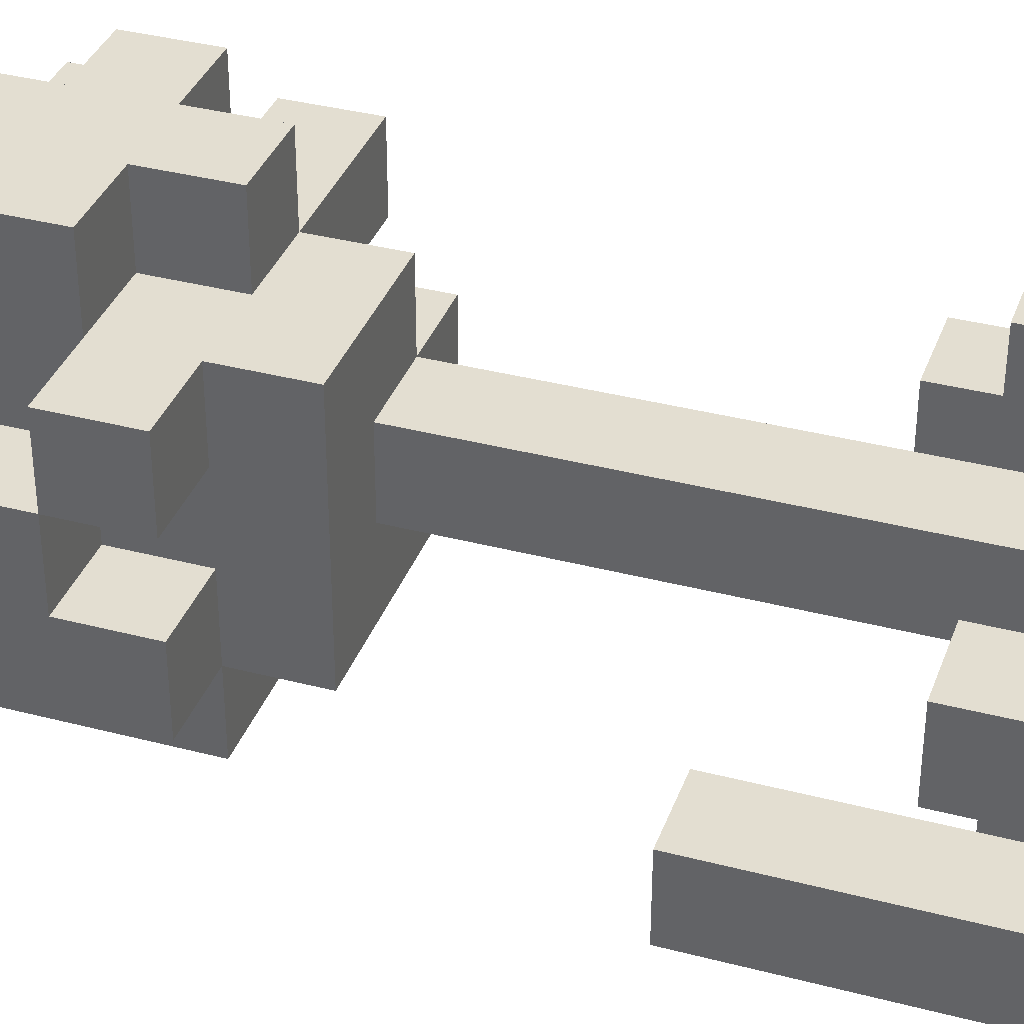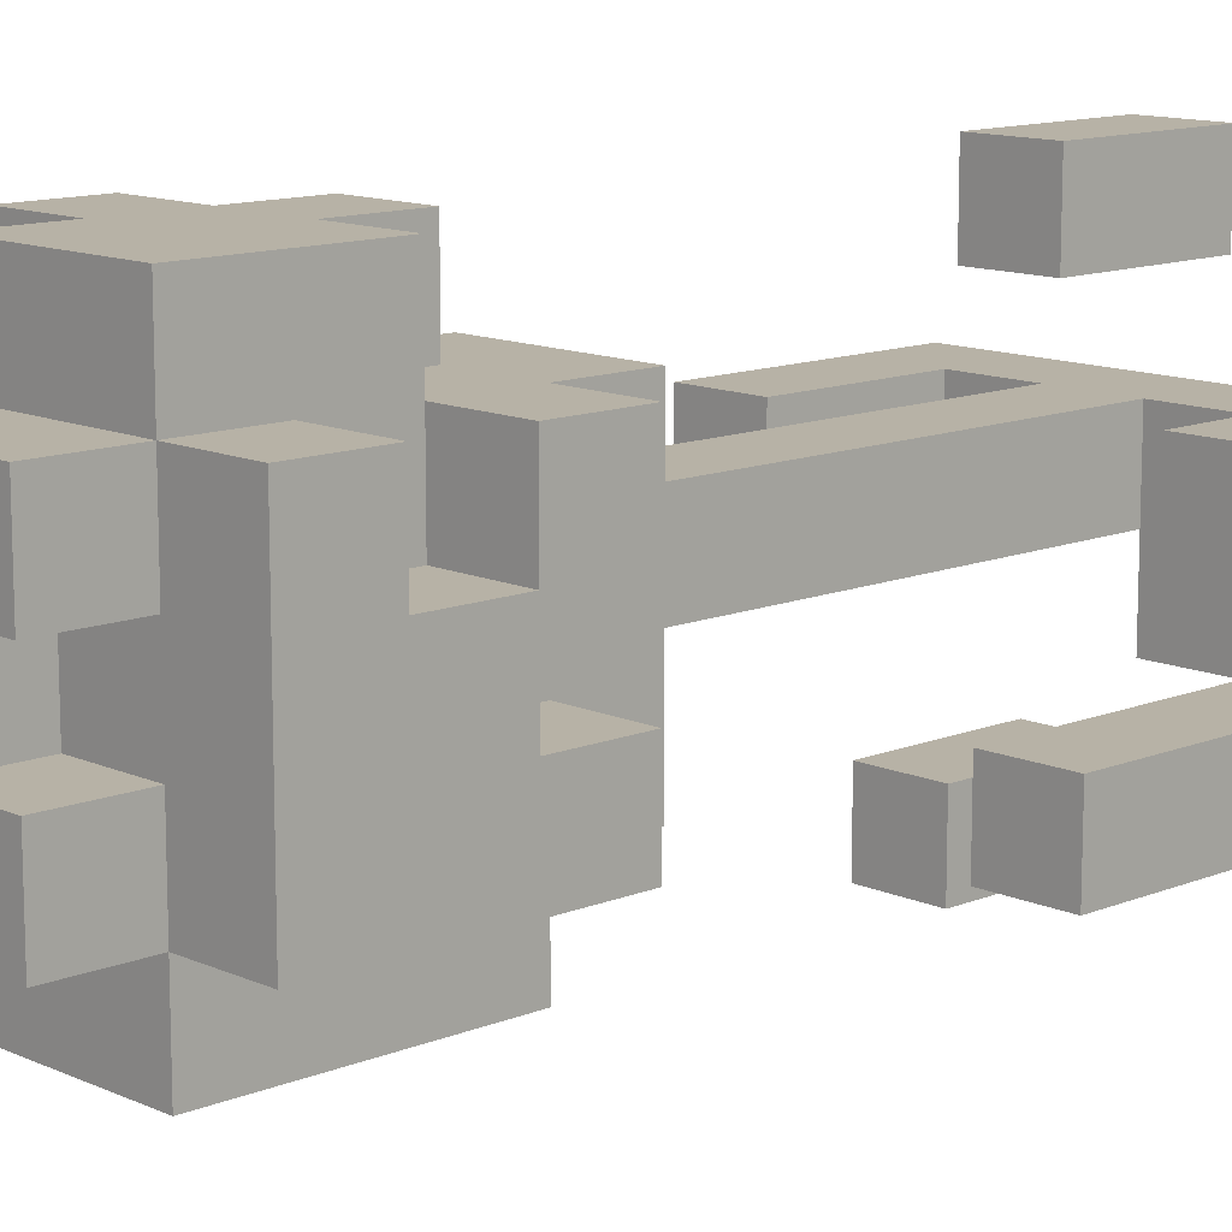
<metadata>
{"format":"obj","ext":"obj","renderer":"f3d","projection":"perspective","resolution":1024,"background":"white","views":[{"elev":36.2,"azim":-71.1,"up":"+Z"},{"elev":12.3,"azim":-133.6,"up":"+Z"}]}
</metadata>
<code>
o
v -3.7 2.6 1.3
v -3.7 2.6 1.2
v -3.7 2.7 1.3
v -3.7 2.7 1.2
v -3.7 2.7 1.1
v -3.7 2.7 1
v -3.7 2.8 1.3
v -3.7 2.8 1.2
v -3.7 2.8 1.1
v -3.7 2.8 1
v -3.7 2.9 1.1
v -3.7 2.9 1
v -3.7 3 1.1
v -3.7 3 1
v -3.7 3.4 1.4
v -3.7 3.4 1.3
v -3.7 3.4 1.2
v -3.7 3.4 1.1
v -3.7 3.5 1.4
v -3.7 3.5 1.3
v -3.7 3.5 1.2
v -3.7 3.5 1.1
v -3.7 3.6 1.4
v -3.7 3.6 1.3
v -3.7 3.6 1.1
v -3.7 3.7 1.4
v -3.7 3.7 1.3
v -3.7 3.7 1.1
v -3.6 2.6 1.2
v -3.6 2.6 1.1
v -3.6 2.7 1.2
v -3.6 2.7 1.1
v -3.6 3.3 1.4
v -3.6 3.3 1.2
v -3.6 3.3 1.1
v -3.6 3.4 1.4
v -3.6 3.4 1.3
v -3.6 3.4 1.2
v -3.6 3.4 1.1
v -3.6 3.4 1
v -3.6 3.5 1.5
v -3.6 3.5 1.4
v -3.6 3.5 1.3
v -3.6 3.5 1.2
v -3.6 3.5 1.1
v -3.6 3.6 1.4
v -3.6 3.6 1.3
v -3.6 3.6 1.1
v -3.6 3.7 1.5
v -3.6 3.7 1.4
v -3.6 3.7 1.3
v -3.6 3.7 1.2
v -3.6 3.7 1.1
v -3.6 3.7 1
v -3.6 3.8 1.4
v -3.6 3.8 1.3
v -3.6 3.8 1.2
v -3.6 3.8 1.1
v -3.5 2.6 1.5
v -3.5 2.6 1.4
v -3.5 2.7 1.3
v -3.5 2.7 1.2
v -3.5 2.8 1.5
v -3.5 2.8 1.4
v -3.5 2.8 1.3
v -3.5 2.8 1.2
v -3.5 2.9 1.3
v -3.5 2.9 1.2
v -3.5 3 1.3
v -3.5 3 1.2
v -3.5 3.3 1.3
v -3.5 3.3 1.2
v -3.5 3.4 1.5
v -3.5 3.4 1.4
v -3.5 3.5 1.5
v -3.5 3.5 1.4
v -3.5 3.7 1.3
v -3.5 3.7 1.2
v -3.5 3.8 1.3
v -3.5 3.8 1.2
v -3.4 2.6 1
v -3.4 2.6 0.9
v -3.4 2.7 1
v -3.4 2.7 0.9
v -3.4 2.8 1
v -3.4 2.8 0.9
v -3.4 3.5 1.1
v -3.4 3.5 1
v -3.4 3.6 1.1
v -3.4 3.6 1
v -3.3 2.7 1.3
v -3.3 2.7 1.2
v -3.3 2.9 1.3
v -3.3 2.9 1.2
v -3.6 2.7 1.3
v -3.6 2.7 1.2
v -3.6 2.7 1.1
v -3.6 2.7 1
v -3.6 2.8 1.3
v -3.6 2.8 1.2
v -3.6 2.8 1.1
v -3.6 2.8 1
v -3.6 2.9 1.1
v -3.6 2.9 1
v -3.6 3 1.1
v -3.6 3 1
v -3.5 2.6 1.2
v -3.5 2.6 1.1
v -3.5 2.7 1.2
v -3.5 2.7 1.1
v -3.5 3.5 1.1
v -3.5 3.5 1
v -3.5 3.6 1.1
v -3.5 3.6 1
v -3.4 2.6 1.5
v -3.4 2.6 1.4
v -3.4 2.7 1.3
v -3.4 2.7 1.2
v -3.4 2.8 1.5
v -3.4 2.8 1.4
v -3.4 2.8 1.3
v -3.4 2.8 1.2
v -3.4 2.9 1.3
v -3.4 2.9 1.2
v -3.4 3 1.3
v -3.4 3 1.2
v -3.4 3.3 1.4
v -3.4 3.3 1.3
v -3.4 3.3 1.2
v -3.4 3.4 1.5
v -3.4 3.4 1.4
v -3.4 3.4 1.3
v -3.4 3.5 1.5
v -3.4 3.5 1.4
v -3.4 3.6 1.5
v -3.4 3.6 1.4
v -3.4 3.6 1.1
v -3.4 3.6 1
v -3.4 3.7 1.5
v -3.4 3.7 1.4
v -3.4 3.7 1.3
v -3.4 3.7 1.1
v -3.4 3.7 1
v -3.4 3.8 1.4
v -3.4 3.8 1.3
v -3.3 2.6 1
v -3.3 2.6 0.9
v -3.3 2.7 1
v -3.3 2.7 0.9
v -3.3 2.8 1
v -3.3 2.8 0.9
v -3.3 3.3 1.3
v -3.3 3.3 1.2
v -3.3 3.3 1.1
v -3.3 3.4 1.3
v -3.3 3.4 1.2
v -3.3 3.4 1.1
v -3.3 3.4 1
v -3.3 3.5 1.5
v -3.3 3.5 1.4
v -3.3 3.5 1.3
v -3.3 3.5 1.2
v -3.3 3.5 1.1
v -3.3 3.6 1.5
v -3.3 3.6 1.4
v -3.3 3.6 1.3
v -3.3 3.6 1.2
v -3.3 3.6 1.1
v -3.3 3.6 1
v -3.3 3.7 1.3
v -3.3 3.7 1.2
v -3.3 3.7 1.1
v -3.3 3.8 1.3
v -3.3 3.8 1.1
v -3.2 2.6 1.3
v -3.2 2.6 1.2
v -3.2 2.9 1.3
v -3.2 2.9 1.2
v -3.2 3.4 1.4
v -3.2 3.4 1.3
v -3.2 3.4 1.2
v -3.2 3.4 1.1
v -3.2 3.5 1.4
v -3.2 3.5 1.3
v -3.2 3.5 1.2
v -3.2 3.5 1.1
v -3.2 3.6 1.4
v -3.2 3.6 1.3
v -3.2 3.6 1.2
v -3.2 3.6 1.1
v -3.2 3.7 1.4
v -3.2 3.7 1.3
v -3.2 3.7 1.2
v -3.2 3.7 1.1
v -3.6 3.5 1.5
v -3.6 3.7 1.5
v -3.5 2.6 1.5
v -3.5 2.8 1.5
v -3.5 3.4 1.5
v -3.5 3.5 1.5
v -3.5 3.6 1.5
v -3.4 2.6 1.5
v -3.4 2.8 1.5
v -3.4 3.4 1.5
v -3.4 3.5 1.5
v -3.4 3.6 1.5
v -3.4 3.7 1.5
v -3.3 3.5 1.5
v -3.3 3.6 1.5
v -3.7 3.4 1.4
v -3.7 3.5 1.4
v -3.7 3.6 1.4
v -3.7 3.7 1.4
v -3.6 3.3 1.4
v -3.6 3.4 1.4
v -3.6 3.5 1.4
v -3.6 3.6 1.4
v -3.6 3.7 1.4
v -3.6 3.8 1.4
v -3.5 3.3 1.4
v -3.5 3.4 1.4
v -3.5 3.5 1.4
v -3.4 3.3 1.4
v -3.4 3.4 1.4
v -3.4 3.5 1.4
v -3.4 3.6 1.4
v -3.4 3.7 1.4
v -3.4 3.8 1.4
v -3.3 3.5 1.4
v -3.3 3.6 1.4
v -3.3 3.7 1.4
v -3.2 3.4 1.4
v -3.2 3.5 1.4
v -3.2 3.6 1.4
v -3.2 3.7 1.4
v -3.7 2.6 1.3
v -3.7 2.7 1.3
v -3.7 2.8 1.3
v -3.7 3.5 1.3
v -3.7 3.6 1.3
v -3.6 2.7 1.3
v -3.6 2.8 1.3
v -3.6 3.5 1.3
v -3.6 3.6 1.3
v -3.5 2.7 1.3
v -3.5 2.8 1.3
v -3.5 2.9 1.3
v -3.5 3 1.3
v -3.5 3.3 1.3
v -3.4 2.7 1.3
v -3.4 2.8 1.3
v -3.4 2.9 1.3
v -3.4 3 1.3
v -3.4 3.3 1.3
v -3.4 3.4 1.3
v -3.4 3.7 1.3
v -3.4 3.8 1.3
v -3.3 2.6 1.3
v -3.3 2.7 1.3
v -3.3 2.9 1.3
v -3.3 3.3 1.3
v -3.3 3.4 1.3
v -3.3 3.5 1.3
v -3.3 3.6 1.3
v -3.3 3.7 1.3
v -3.3 3.8 1.3
v -3.2 2.6 1.3
v -3.2 2.9 1.3
v -3.2 3.5 1.3
v -3.2 3.6 1.3
v -3.7 3.4 1.2
v -3.7 3.5 1.2
v -3.6 3.4 1.2
v -3.6 3.5 1.2
v -3.6 3.7 1.2
v -3.6 3.8 1.2
v -3.5 3.7 1.2
v -3.5 3.8 1.2
v -3.3 3.4 1.2
v -3.3 3.5 1.2
v -3.2 3.4 1.2
v -3.2 3.5 1.2
v -3.7 2.7 1.1
v -3.7 2.8 1.1
v -3.7 2.9 1.1
v -3.7 3 1.1
v -3.6 2.7 1.1
v -3.6 2.8 1.1
v -3.6 2.9 1.1
v -3.6 3 1.1
v -3.4 2.6 1
v -3.4 2.7 1
v -3.4 2.8 1
v -3.3 2.6 1
v -3.3 2.7 1
v -3.3 2.8 1
v -3.5 2.6 1.4
v -3.5 2.8 1.4
v -3.4 2.6 1.4
v -3.4 2.8 1.4
v -3.7 3.4 1.3
v -3.7 3.5 1.3
v -3.6 3.4 1.3
v -3.6 3.5 1.3
v -3.6 3.7 1.3
v -3.6 3.8 1.3
v -3.5 3.7 1.3
v -3.5 3.8 1.3
v -3.3 3.4 1.3
v -3.3 3.5 1.3
v -3.2 3.4 1.3
v -3.2 3.5 1.3
v -3.7 2.6 1.2
v -3.7 2.7 1.2
v -3.7 2.8 1.2
v -3.6 2.6 1.2
v -3.6 2.7 1.2
v -3.6 2.8 1.2
v -3.5 2.6 1.2
v -3.5 2.7 1.2
v -3.5 2.8 1.2
v -3.5 2.9 1.2
v -3.5 3 1.2
v -3.5 3.3 1.2
v -3.4 2.7 1.2
v -3.4 2.8 1.2
v -3.4 2.9 1.2
v -3.4 3 1.2
v -3.4 3.3 1.2
v -3.3 2.6 1.2
v -3.3 2.7 1.2
v -3.3 2.9 1.2
v -3.3 3.5 1.2
v -3.3 3.6 1.2
v -3.2 2.6 1.2
v -3.2 2.9 1.2
v -3.2 3.5 1.2
v -3.2 3.6 1.2
v -3.7 3.4 1.1
v -3.7 3.5 1.1
v -3.7 3.6 1.1
v -3.7 3.7 1.1
v -3.6 2.6 1.1
v -3.6 2.7 1.1
v -3.6 3.3 1.1
v -3.6 3.4 1.1
v -3.6 3.5 1.1
v -3.6 3.6 1.1
v -3.6 3.7 1.1
v -3.6 3.8 1.1
v -3.5 2.6 1.1
v -3.5 2.7 1.1
v -3.5 3.5 1.1
v -3.5 3.6 1.1
v -3.5 3.7 1.1
v -3.5 3.8 1.1
v -3.4 3.3 1.1
v -3.4 3.4 1.1
v -3.4 3.5 1.1
v -3.4 3.6 1.1
v -3.4 3.7 1.1
v -3.3 3.3 1.1
v -3.3 3.4 1.1
v -3.3 3.5 1.1
v -3.3 3.6 1.1
v -3.3 3.7 1.1
v -3.3 3.8 1.1
v -3.2 3.4 1.1
v -3.2 3.5 1.1
v -3.2 3.6 1.1
v -3.2 3.7 1.1
v -3.7 2.7 1
v -3.7 2.8 1
v -3.7 2.9 1
v -3.7 3 1
v -3.6 2.7 1
v -3.6 2.8 1
v -3.6 2.9 1
v -3.6 3 1
v -3.6 3.4 1
v -3.6 3.7 1
v -3.5 3.5 1
v -3.5 3.6 1
v -3.5 3.7 1
v -3.4 3.5 1
v -3.4 3.6 1
v -3.4 3.7 1
v -3.3 3.4 1
v -3.3 3.6 1
v -3.4 2.6 0.9
v -3.4 2.7 0.9
v -3.4 2.8 0.9
v -3.3 2.6 0.9
v -3.3 2.7 0.9
v -3.3 2.8 0.9
v -3.5 2.6 1.5
v -3.4 2.6 1.5
v -3.5 2.6 1.4
v -3.4 2.6 1.4
v -3.7 2.6 1.3
v -3.3 2.6 1.3
v -3.2 2.6 1.3
v -3.7 2.6 1.2
v -3.6 2.6 1.2
v -3.5 2.6 1.2
v -3.3 2.6 1.2
v -3.2 2.6 1.2
v -3.6 2.6 1.1
v -3.5 2.6 1.1
v -3.4 2.6 1
v -3.3 2.6 1
v -3.4 2.6 0.9
v -3.3 2.6 0.9
v -3.7 2.7 1.1
v -3.6 2.7 1.1
v -3.7 2.7 1
v -3.6 2.7 1
v -3.6 3.3 1.4
v -3.5 3.3 1.4
v -3.4 3.3 1.4
v -3.5 3.3 1.3
v -3.4 3.3 1.3
v -3.3 3.3 1.3
v -3.6 3.3 1.2
v -3.5 3.3 1.2
v -3.4 3.3 1.2
v -3.3 3.3 1.2
v -3.6 3.3 1.1
v -3.4 3.3 1.1
v -3.3 3.3 1.1
v -3.5 3.4 1.5
v -3.4 3.4 1.5
v -3.7 3.4 1.4
v -3.6 3.4 1.4
v -3.5 3.4 1.4
v -3.4 3.4 1.4
v -3.2 3.4 1.4
v -3.7 3.4 1.3
v -3.6 3.4 1.3
v -3.4 3.4 1.3
v -3.3 3.4 1.3
v -3.2 3.4 1.3
v -3.7 3.4 1.2
v -3.6 3.4 1.2
v -3.3 3.4 1.2
v -3.2 3.4 1.2
v -3.7 3.4 1.1
v -3.6 3.4 1.1
v -3.4 3.4 1.1
v -3.3 3.4 1.1
v -3.2 3.4 1.1
v -3.6 3.4 1
v -3.3 3.4 1
v -3.6 3.5 1.5
v -3.5 3.5 1.5
v -3.4 3.5 1.5
v -3.3 3.5 1.5
v -3.6 3.5 1.4
v -3.5 3.5 1.4
v -3.4 3.5 1.4
v -3.3 3.5 1.4
v -3.7 3.5 1.3
v -3.6 3.5 1.3
v -3.3 3.5 1.3
v -3.2 3.5 1.3
v -3.7 3.5 1.2
v -3.6 3.5 1.2
v -3.3 3.5 1.2
v -3.2 3.5 1.2
v -3.7 3.6 1.4
v -3.6 3.6 1.4
v -3.3 3.6 1.4
v -3.2 3.6 1.4
v -3.7 3.6 1.3
v -3.6 3.6 1.3
v -3.3 3.6 1.3
v -3.2 3.6 1.3
v -3.3 3.6 1.2
v -3.2 3.6 1.2
v -3.5 3.6 1.1
v -3.4 3.6 1.1
v -3.3 3.6 1.1
v -3.2 3.6 1.1
v -3.5 3.6 1
v -3.4 3.6 1
v -3.6 2.7 1.3
v -3.5 2.7 1.3
v -3.4 2.7 1.3
v -3.3 2.7 1.3
v -3.6 2.7 1.2
v -3.5 2.7 1.2
v -3.4 2.7 1.2
v -3.3 2.7 1.2
v -3.6 2.7 1.1
v -3.5 2.7 1.1
v -3.5 2.8 1.5
v -3.4 2.8 1.5
v -3.5 2.8 1.4
v -3.4 2.8 1.4
v -3.7 2.8 1.3
v -3.6 2.8 1.3
v -3.7 2.8 1.2
v -3.6 2.8 1.2
v -3.4 2.8 1
v -3.3 2.8 1
v -3.4 2.8 0.9
v -3.3 2.8 0.9
v -3.3 2.9 1.3
v -3.2 2.9 1.3
v -3.3 2.9 1.2
v -3.2 2.9 1.2
v -3.7 3 1.1
v -3.6 3 1.1
v -3.7 3 1
v -3.6 3 1
v -3.7 3.5 1.4
v -3.6 3.5 1.4
v -3.3 3.5 1.4
v -3.2 3.5 1.4
v -3.7 3.5 1.3
v -3.6 3.5 1.3
v -3.3 3.5 1.3
v -3.2 3.5 1.3
v -3.3 3.5 1.2
v -3.2 3.5 1.2
v -3.5 3.5 1.1
v -3.4 3.5 1.1
v -3.3 3.5 1.1
v -3.2 3.5 1.1
v -3.5 3.5 1
v -3.4 3.5 1
v -3.4 3.6 1.5
v -3.3 3.6 1.5
v -3.4 3.6 1.4
v -3.3 3.6 1.4
v -3.4 3.6 1.1
v -3.3 3.6 1.1
v -3.4 3.6 1
v -3.3 3.6 1
v -3.6 3.7 1.5
v -3.4 3.7 1.5
v -3.7 3.7 1.4
v -3.6 3.7 1.4
v -3.4 3.7 1.4
v -3.3 3.7 1.4
v -3.2 3.7 1.4
v -3.7 3.7 1.3
v -3.6 3.7 1.3
v -3.5 3.7 1.3
v -3.4 3.7 1.3
v -3.3 3.7 1.3
v -3.2 3.7 1.3
v -3.6 3.7 1.2
v -3.5 3.7 1.2
v -3.3 3.7 1.2
v -3.2 3.7 1.2
v -3.7 3.7 1.1
v -3.6 3.7 1.1
v -3.5 3.7 1.1
v -3.4 3.7 1.1
v -3.3 3.7 1.1
v -3.2 3.7 1.1
v -3.6 3.7 1
v -3.5 3.7 1
v -3.4 3.7 1
v -3.6 3.8 1.4
v -3.4 3.8 1.4
v -3.6 3.8 1.3
v -3.5 3.8 1.3
v -3.4 3.8 1.3
v -3.3 3.8 1.3
v -3.6 3.8 1.2
v -3.5 3.8 1.2
v -3.6 3.8 1.1
v -3.5 3.8 1.1
v -3.3 3.8 1.1
f 3 2 1
f 4 2 3
f 7 4 3
f 8 4 7
f 9 6 5
f 10 6 9
f 11 10 9
f 12 10 11
f 13 12 11
f 14 12 13
f 19 16 15
f 20 16 19
f 21 18 17
f 22 18 21
f 24 21 20
f 24 22 21
f 25 22 24
f 26 24 23
f 27 25 24
f 27 24 26
f 28 25 27
f 31 30 29
f 32 30 31
f 36 34 33
f 37 34 36
f 38 35 34
f 38 34 37
f 39 35 38
f 43 38 37
f 44 38 43
f 45 40 39
f 46 42 41
f 46 43 42
f 47 43 46
f 48 40 45
f 49 46 41
f 50 46 49
f 53 40 48
f 54 40 53
f 55 51 50
f 56 51 55
f 57 53 52
f 58 53 57
f 63 60 59
f 64 60 63
f 65 62 61
f 66 62 65
f 67 66 65
f 68 66 67
f 69 68 67
f 70 68 69
f 71 70 69
f 72 70 71
f 75 74 73
f 76 74 75
f 79 78 77
f 80 78 79
f 83 82 81
f 84 82 83
f 85 84 83
f 86 84 85
f 89 88 87
f 90 88 89
f 93 92 91
f 94 92 93
f 95 96 99
f 99 96 100
f 97 98 101
f 101 98 102
f 101 102 103
f 103 102 104
f 103 104 105
f 105 104 106
f 107 108 109
f 109 108 110
f 111 112 113
f 113 112 114
f 115 116 119
f 119 116 120
f 117 118 121
f 121 118 122
f 121 122 123
f 123 122 124
f 123 124 125
f 125 124 126
f 125 126 128
f 128 126 129
f 127 128 131
f 131 128 132
f 130 131 133
f 133 131 134
f 135 136 139
f 139 136 140
f 137 138 142
f 142 138 143
f 140 141 144
f 144 141 145
f 146 147 148
f 148 147 149
f 148 149 150
f 150 149 151
f 152 153 155
f 153 154 156
f 155 153 156
f 156 154 157
f 155 156 161
f 161 156 162
f 157 158 163
f 159 160 164
f 160 161 165
f 164 160 165
f 165 161 166
f 162 163 167
f 163 158 168
f 167 163 168
f 168 158 169
f 170 171 173
f 171 172 173
f 173 172 174
f 175 176 177
f 177 176 178
f 179 180 183
f 183 180 184
f 181 182 185
f 185 182 186
f 184 185 188
f 188 185 189
f 187 188 191
f 188 189 192
f 191 188 192
f 189 190 193
f 192 189 193
f 193 190 194
f 200 196 195
f 201 196 200
f 202 198 197
f 203 198 202
f 204 200 199
f 205 201 200
f 205 200 204
f 206 196 201
f 206 201 205
f 207 196 206
f 208 206 205
f 209 206 208
f 215 211 210
f 216 211 215
f 217 213 212
f 218 213 217
f 220 215 214
f 221 216 215
f 221 215 220
f 222 216 221
f 223 221 220
f 224 221 223
f 227 219 218
f 228 219 227
f 229 225 224
f 230 227 226
f 231 227 230
f 232 229 224
f 233 229 232
f 234 231 230
f 235 231 234
f 241 237 236
f 241 238 237
f 242 238 241
f 243 240 239
f 244 240 243
f 245 241 236
f 250 245 236
f 250 246 245
f 251 247 246
f 251 246 250
f 252 248 247
f 252 247 251
f 253 249 248
f 253 248 252
f 254 249 253
f 258 250 236
f 259 250 258
f 261 255 254
f 262 255 261
f 265 257 256
f 266 257 265
f 267 260 259
f 267 259 258
f 268 260 267
f 269 264 263
f 270 264 269
f 273 272 271
f 274 272 273
f 277 276 275
f 278 276 277
f 281 280 279
f 282 280 281
f 287 284 283
f 288 285 284
f 288 284 287
f 289 286 285
f 289 285 288
f 290 286 289
f 294 292 291
f 295 293 292
f 295 292 294
f 296 293 295
f 297 298 299
f 299 298 300
f 301 302 303
f 303 302 304
f 305 306 307
f 307 306 308
f 309 310 311
f 311 310 312
f 313 314 316
f 314 315 317
f 316 314 317
f 317 315 318
f 320 321 325
f 319 320 325
f 321 322 326
f 325 321 326
f 322 323 327
f 326 322 327
f 323 324 328
f 327 323 328
f 328 324 329
f 319 325 330
f 330 325 331
f 331 332 335
f 330 331 335
f 335 332 336
f 333 334 337
f 337 334 338
f 339 340 346
f 340 341 347
f 346 340 347
f 341 342 348
f 347 341 348
f 348 342 349
f 343 344 351
f 351 344 352
f 349 350 355
f 355 350 356
f 345 346 357
f 357 346 358
f 353 354 359
f 359 354 360
f 355 356 361
f 357 358 362
f 362 358 363
f 360 361 365
f 361 356 366
f 365 361 366
f 366 356 367
f 363 364 368
f 368 364 369
f 365 366 370
f 370 366 371
f 372 373 376
f 373 374 377
f 376 373 377
f 374 375 378
f 377 374 378
f 378 375 379
f 380 381 382
f 382 381 383
f 383 381 384
f 380 382 385
f 383 384 386
f 386 384 387
f 380 385 388
f 385 386 388
f 388 386 389
f 390 391 393
f 391 392 394
f 393 391 394
f 394 392 395
f 398 397 396
f 399 397 398
f 403 401 400
f 404 401 403
f 405 401 404
f 406 402 401
f 406 401 405
f 407 402 406
f 408 405 404
f 409 405 408
f 412 411 410
f 413 411 412
f 416 415 414
f 417 415 416
f 421 419 418
f 421 420 419
f 422 420 421
f 424 421 418
f 425 421 424
f 426 423 422
f 427 423 426
f 428 425 424
f 428 426 425
f 429 427 426
f 429 426 428
f 430 427 429
f 435 432 431
f 436 432 435
f 438 434 433
f 439 434 438
f 440 437 436
f 441 437 440
f 442 437 441
f 447 444 443
f 448 444 447
f 450 446 445
f 451 446 450
f 452 449 448
f 452 450 449
f 453 450 452
f 458 455 454
f 459 455 458
f 460 457 456
f 461 457 460
f 466 463 462
f 467 463 466
f 468 465 464
f 469 465 468
f 474 471 470
f 475 471 474
f 476 473 472
f 477 473 476
f 482 479 478
f 483 479 482
f 484 481 480
f 485 481 484
f 486 487 490
f 490 487 491
f 488 489 492
f 492 489 493
f 490 491 494
f 494 491 495
f 496 497 498
f 498 497 499
f 500 501 502
f 502 501 503
f 504 505 506
f 506 505 507
f 508 509 510
f 510 509 511
f 512 513 514
f 514 513 515
f 516 517 520
f 520 517 521
f 518 519 522
f 522 519 523
f 524 525 528
f 528 525 529
f 526 527 530
f 530 527 531
f 532 533 534
f 534 533 535
f 536 537 538
f 538 537 539
f 540 541 543
f 543 541 544
f 542 543 547
f 547 543 548
f 544 545 550
f 545 546 551
f 550 545 551
f 551 546 552
f 548 549 553
f 547 548 553
f 553 549 554
f 551 552 555
f 555 552 556
f 547 553 557
f 557 553 558
f 555 556 561
f 561 556 562
f 558 559 563
f 559 560 564
f 563 559 564
f 564 560 565
f 566 567 568
f 568 567 569
f 569 567 570
f 570 571 573
f 569 570 573
f 572 573 574
f 573 571 575
f 574 573 575
f 575 571 576

</code>
